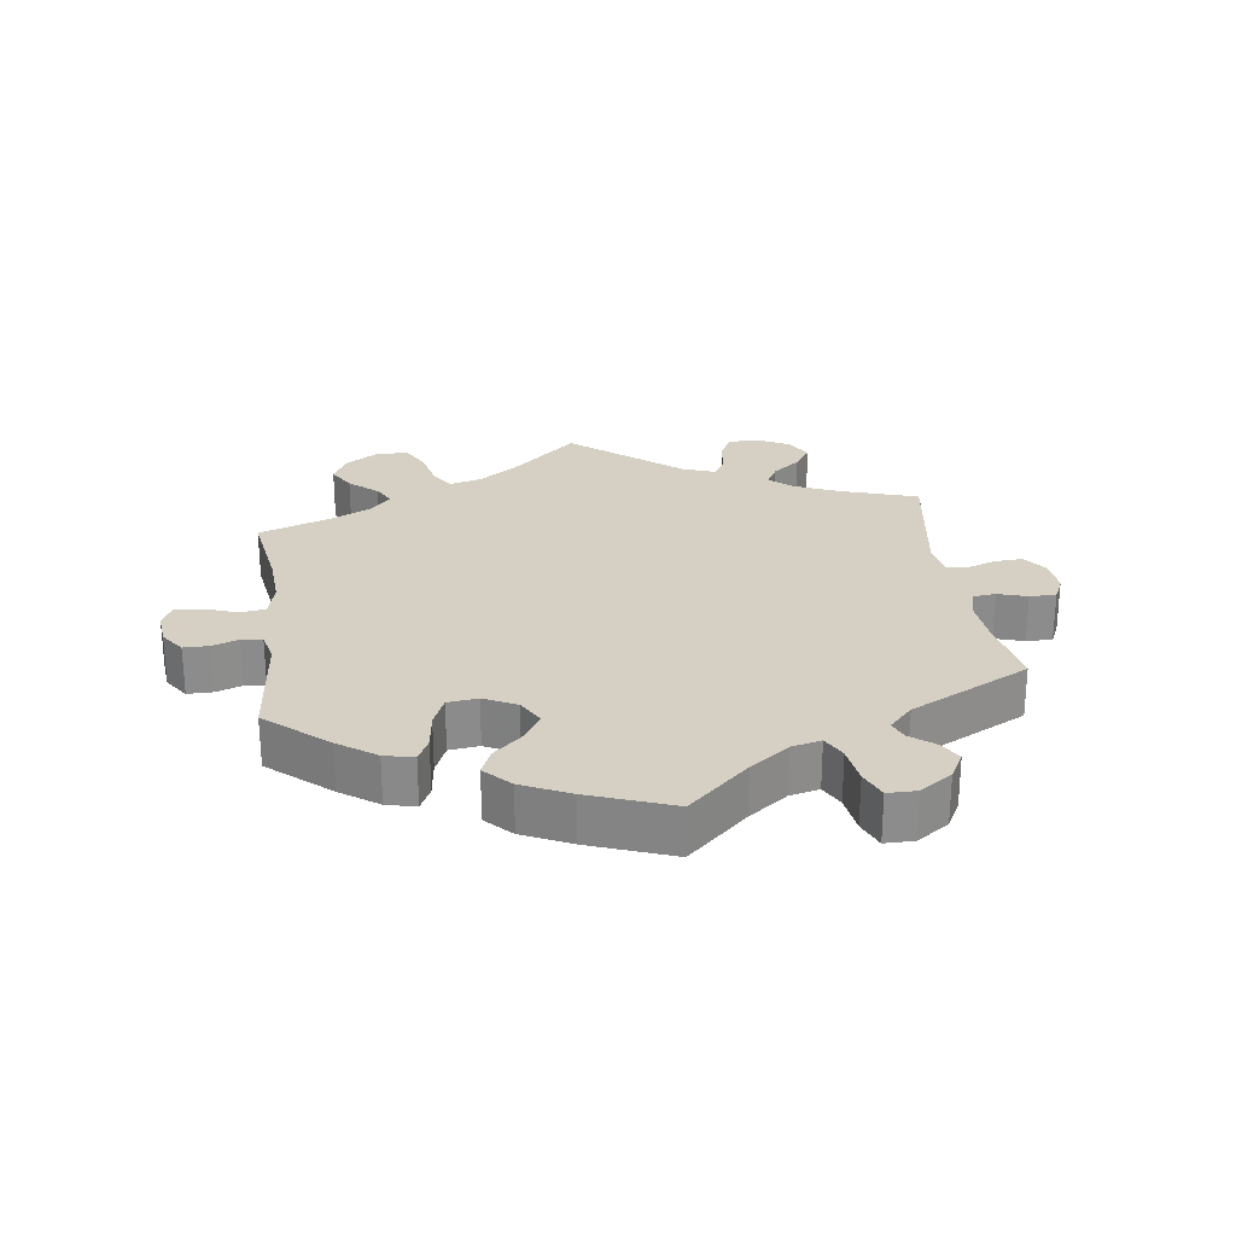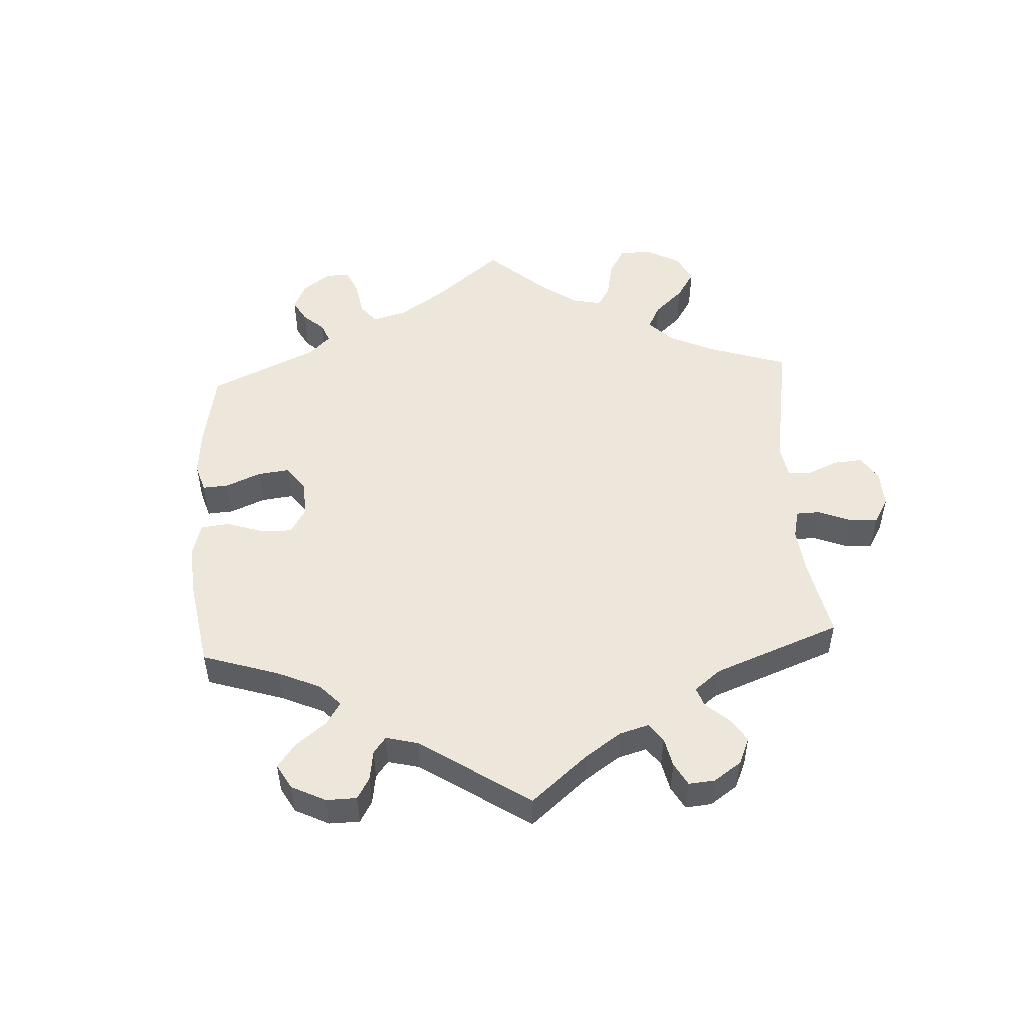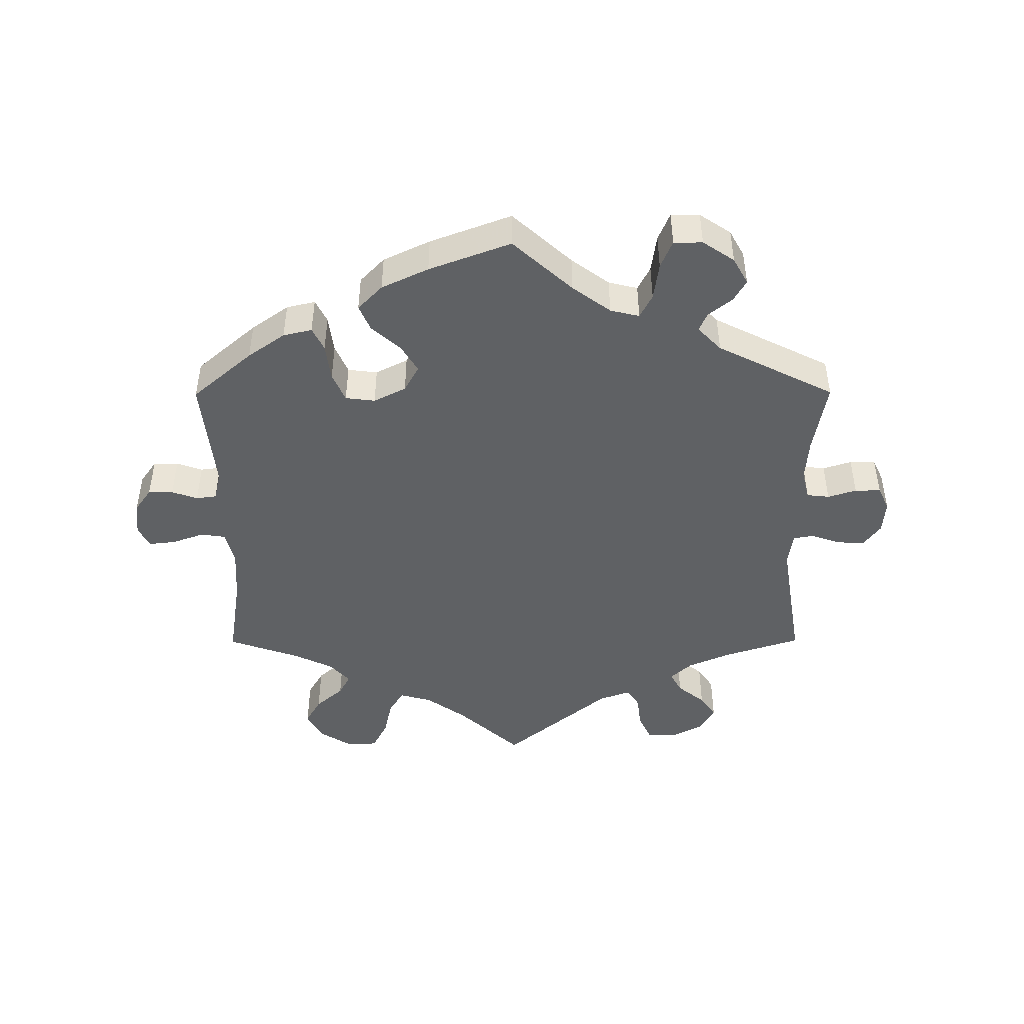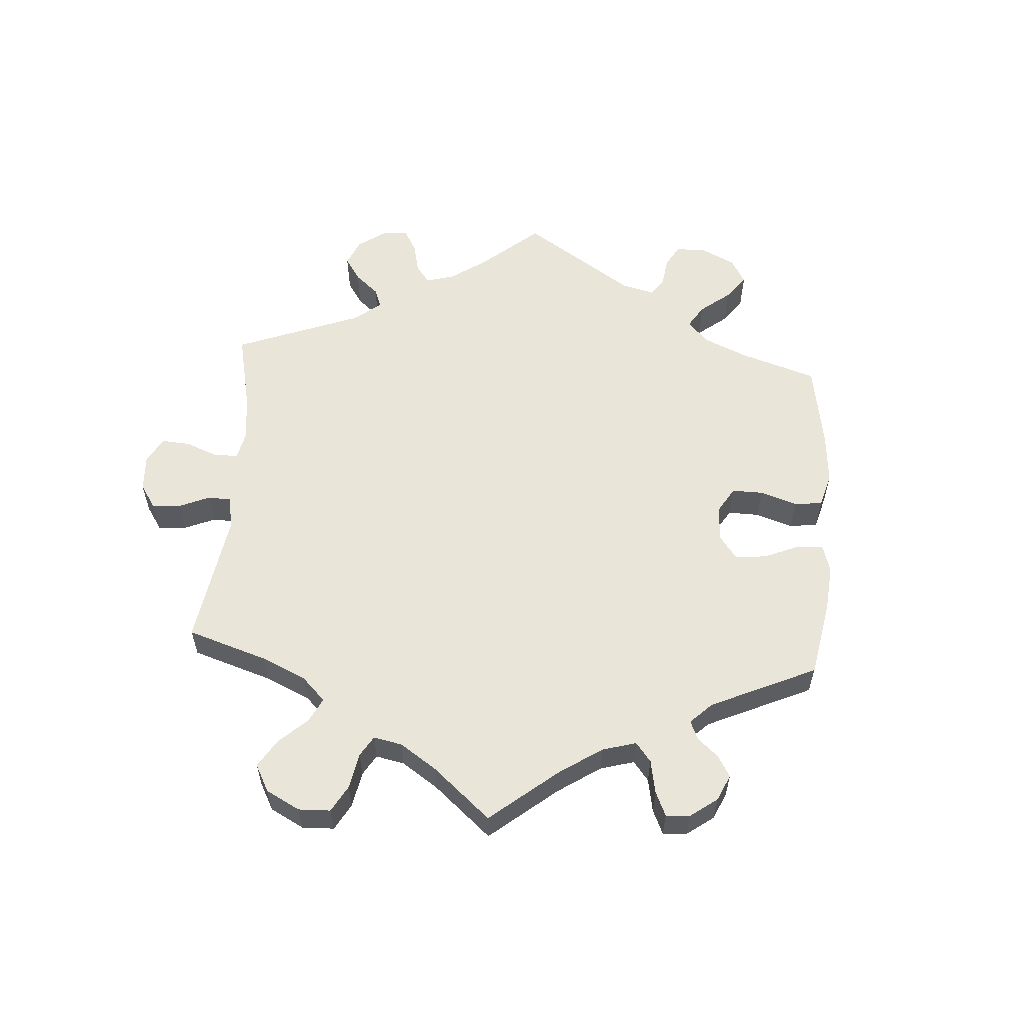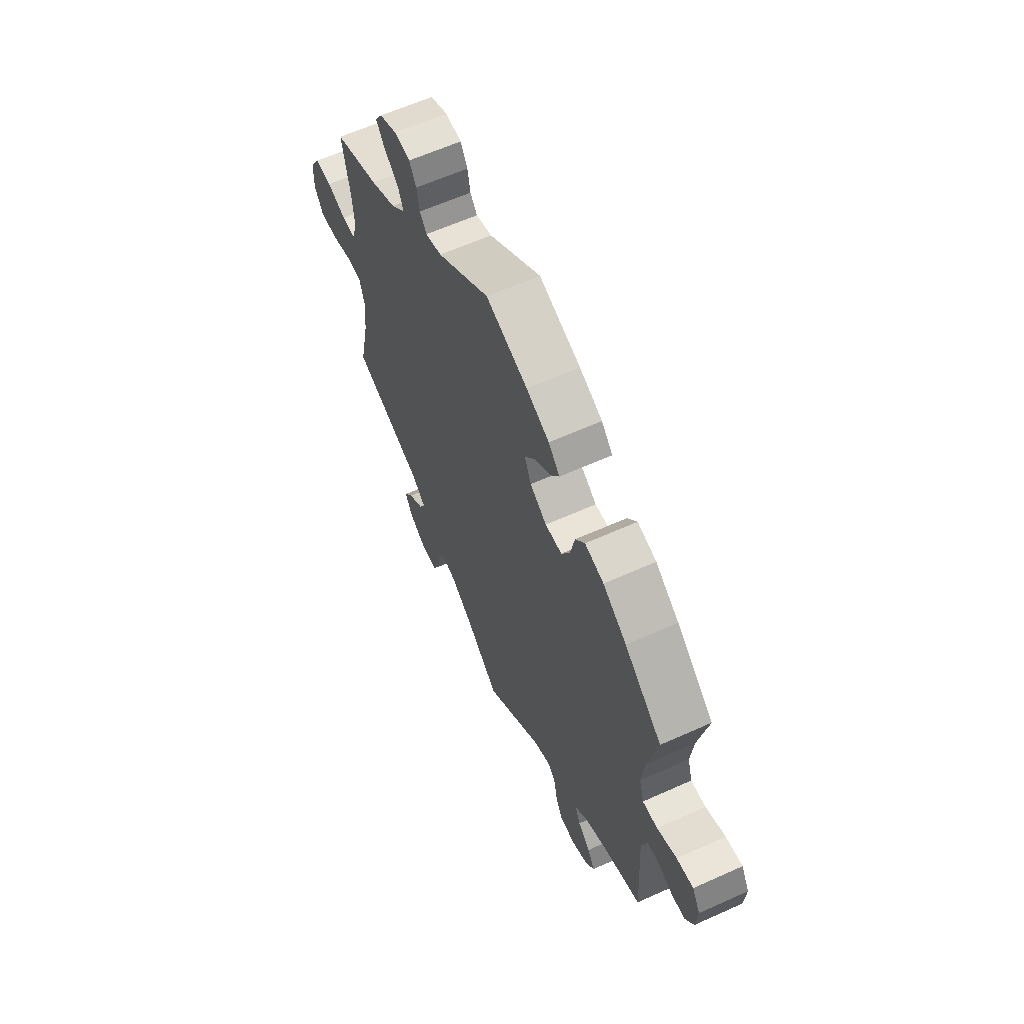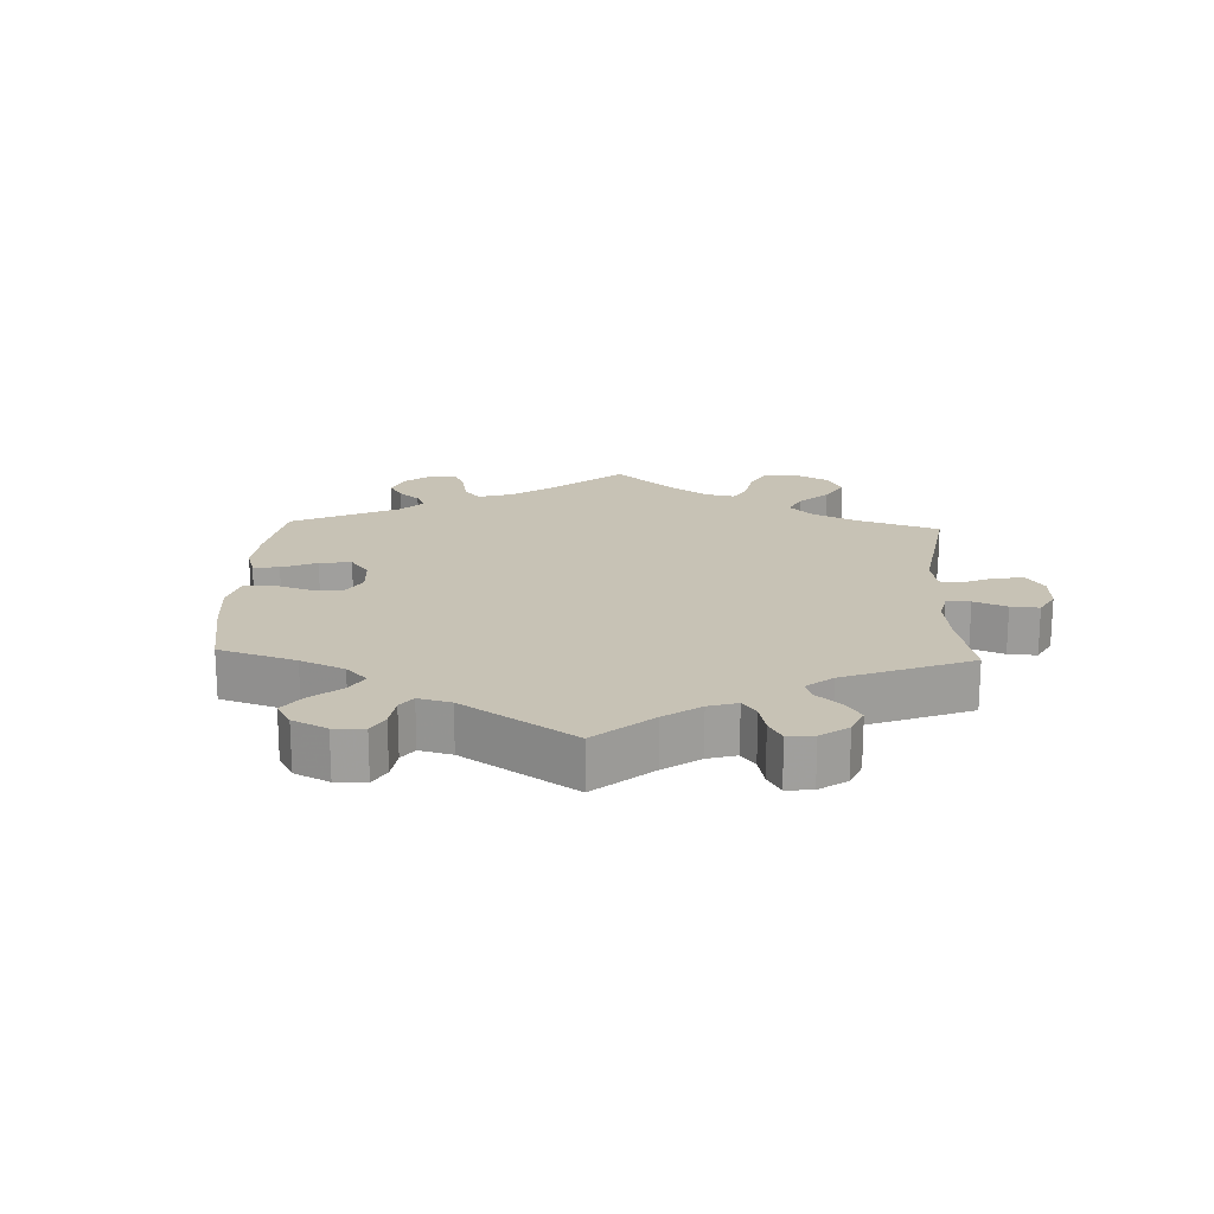
<metadata>
{"format":"obj","ext":"obj","renderer":"f3d","projection":"perspective","resolution":1024,"background":"white","views":[{"elev":26.1,"azim":52.2,"up":"+Y"},{"elev":51.3,"azim":116.7,"up":"+Y"},{"elev":-46.2,"azim":60.2,"up":"+Y"},{"elev":58.0,"azim":-56.1,"up":"+Y"},{"elev":61.8,"azim":65.4,"up":"+Z"},{"elev":19.0,"azim":122.3,"up":"+Y"}]}
</metadata>
<code>
v -0.091 0.07 -0.496
v -0.149 0.07 -0.453
v -0.191 0.07 -0.44
v -0.21 0.07 -0.471
v -0.218 0.07 -0.524
v -0.237 0.07 -0.563
v -0.282 0.07 -0.563
v -0.329 0.07 -0.533
v -0.349 0.07 -0.493
v -0.324 0.07 -0.457
v -0.283 0.07 -0.426
v -0.267 0.07 -0.395
v -0.306 0.07 -0.362
v -0.501 0.07 -0.289
v -0.474 0.07 -0.163
v -0.467 0.07 -0.088
v -0.48 0.07 -0.04
v -0.521 0.07 -0.038
v -0.578 0.07 -0.056
v -0.628 0.07 -0.058
v -0.653 0.07 -0.018
v -0.651 0.07 0.04
v -0.625 0.07 0.082
v -0.578 0.07 0.082
v -0.525 0.07 0.064
v -0.488 0.07 0.065
v -0.474 0.07 0.108
v -0.479 0.07 0.175
v -0.501 0.07 0.289
v -0.377 0.07 0.337
v -0.307 0.07 0.372
v -0.268 0.07 0.41
v -0.282 0.07 0.445
v -0.322 0.07 0.479
v -0.346 0.07 0.512
v -0.326 0.07 0.543
v -0.279 0.07 0.564
v -0.235 0.07 0.56
v -0.216 0.07 0.527
v -0.208 0.07 0.486
v -0.189 0.07 0.461
v -0.145 0.07 0.474
v -0.001 0.07 0.578
v 0.113 0.07 0.538
v 0.176 0.07 0.509
v 0.207 0.07 0.476
v 0.185 0.07 0.443
v 0.139 0.07 0.408
v 0.11 0.07 0.369
v 0.128 0.07 0.327
v 0.174 0.07 0.297
v 0.22 0.07 0.298
v 0.243 0.07 0.34
v 0.255 0.07 0.398
v 0.281 0.07 0.433
v 0.333 0.07 0.42
v 0.398 0.07 0.375
v 0.501 0.07 0.29
v 0.475 0.07 0.17
v 0.467 0.07 0.098
v 0.48 0.07 0.054
v 0.521 0.07 0.056
v 0.575 0.07 0.078
v 0.621 0.07 0.084
v 0.643 0.07 0.046
v 0.639 0.07 -0.012
v 0.615 0.07 -0.052
v 0.577 0.07 -0.052
v 0.534 0.07 -0.035
v 0.503 0.07 -0.039
v 0.489 0.07 -0.088
v 0.501 0.07 -0.289
v 0.394 0.07 -0.328
v 0.334 0.07 -0.357
v 0.301 0.07 -0.389
v 0.315 0.07 -0.421
v 0.349 0.07 -0.452
v 0.369 0.07 -0.486
v 0.346 0.07 -0.519
v 0.3 0.07 -0.541
v 0.256 0.07 -0.536
v 0.237 0.07 -0.498
v 0.228 0.07 -0.452
v 0.208 0.07 -0.428
v 0.16 0.07 -0.447
v 0 0.07 -0.578
v -0.091 0 -0.496
v -0.149 0 -0.453
v -0.191 0 -0.44
v -0.21 0 -0.471
v -0.218 0 -0.524
v -0.237 0 -0.563
v -0.282 0 -0.563
v -0.329 0 -0.533
v -0.349 0 -0.493
v -0.324 0 -0.457
v -0.283 0 -0.426
v -0.267 0 -0.395
v -0.306 0 -0.362
v -0.501 0 -0.289
v -0.474 0 -0.163
v -0.467 0 -0.088
v -0.48 0 -0.04
v -0.521 0 -0.038
v -0.578 0 -0.056
v -0.628 0 -0.058
v -0.653 0 -0.018
v -0.651 0 0.04
v -0.625 0 0.082
v -0.578 0 0.082
v -0.525 0 0.064
v -0.488 0 0.065
v -0.474 0 0.108
v -0.479 0 0.175
v -0.501 0 0.289
v -0.377 0 0.337
v -0.307 0 0.372
v -0.268 0 0.41
v -0.282 0 0.445
v -0.322 0 0.479
v -0.346 0 0.512
v -0.326 0 0.543
v -0.279 0 0.564
v -0.235 0 0.56
v -0.216 0 0.527
v -0.208 0 0.486
v -0.189 0 0.461
v -0.145 0 0.474
v -0.001 0 0.578
v 0.113 0 0.538
v 0.176 0 0.509
v 0.207 0 0.476
v 0.185 0 0.443
v 0.139 0 0.408
v 0.11 0 0.369
v 0.128 0 0.327
v 0.174 0 0.297
v 0.22 0 0.298
v 0.243 0 0.34
v 0.255 0 0.398
v 0.281 0 0.433
v 0.333 0 0.42
v 0.398 0 0.375
v 0.501 0 0.29
v 0.475 0 0.17
v 0.467 0 0.098
v 0.48 0 0.054
v 0.521 0 0.056
v 0.575 0 0.078
v 0.621 0 0.084
v 0.643 0 0.046
v 0.639 0 -0.012
v 0.615 0 -0.052
v 0.577 0 -0.052
v 0.534 0 -0.035
v 0.503 0 -0.039
v 0.489 0 -0.088
v 0.501 0 -0.289
v 0.394 0 -0.328
v 0.334 0 -0.357
v 0.301 0 -0.389
v 0.315 0 -0.421
v 0.349 0 -0.452
v 0.369 0 -0.486
v 0.346 0 -0.519
v 0.3 0 -0.541
v 0.256 0 -0.536
v 0.237 0 -0.498
v 0.228 0 -0.452
v 0.208 0 -0.428
v 0.16 0 -0.447
v 0 0 -0.578
f 85 86 1
f 84 85 1 2
f 80 81 82 83
f 78 79 80 83
f 76 77 78 83
f 75 76 83 84
f 74 75 84 2
f 71 72 73
f 70 71 73 74
f 66 67 68 69
f 66 69 70
f 65 66 70
f 62 63 64 65
f 61 62 65 70
f 60 61 70 74
f 56 57 58 59
f 53 54 55 56
f 52 53 56 59
f 51 52 59 60
f 45 46 47 48
f 45 48 49
f 42 43 44 45
f 41 42 45 49
f 37 38 39 40
f 37 40 41
f 36 37 41
f 33 34 35 36
f 33 36 41
f 32 33 41 49
f 28 29 30
f 27 28 30 31
f 26 27 31 32
f 22 23 24 25
f 22 25 26
f 21 22 26
f 18 19 20 21
f 17 18 21 26
f 16 17 26 32
f 13 14 15
f 12 13 15 16
f 8 9 10 11
f 8 11 12
f 7 8 12
f 4 5 6 7
f 3 4 7 12
f 50 51 60 74
f 32 49 50 74
f 12 16 32 74
f 2 3 12 74
f 87 172 171
f 88 87 171 170
f 169 168 167 166
f 169 166 165 164
f 169 164 163 162
f 170 169 162 161
f 88 170 161 160
f 159 158 157
f 160 159 157 156
f 155 154 153 152
f 156 155 152
f 156 152 151
f 151 150 149 148
f 156 151 148 147
f 160 156 147 146
f 145 144 143 142
f 142 141 140 139
f 145 142 139 138
f 146 145 138 137
f 134 133 132 131
f 135 134 131
f 131 130 129 128
f 135 131 128 127
f 126 125 124 123
f 127 126 123
f 127 123 122
f 122 121 120 119
f 127 122 119
f 135 127 119 118
f 116 115 114
f 117 116 114 113
f 118 117 113 112
f 111 110 109 108
f 112 111 108
f 112 108 107
f 107 106 105 104
f 112 107 104 103
f 118 112 103 102
f 101 100 99
f 102 101 99 98
f 97 96 95 94
f 98 97 94
f 98 94 93
f 93 92 91 90
f 98 93 90 89
f 160 146 137 136
f 160 136 135 118
f 160 118 102 98
f 160 98 89 88
f 1 87 88 2
f 2 88 89 3
f 3 89 90 4
f 4 90 91 5
f 5 91 92 6
f 6 92 93 7
f 7 93 94 8
f 8 94 95 9
f 9 95 96 10
f 10 96 97 11
f 11 97 98 12
f 12 98 99 13
f 13 99 100 14
f 14 100 101 15
f 15 101 102 16
f 16 102 103 17
f 17 103 104 18
f 18 104 105 19
f 19 105 106 20
f 20 106 107 21
f 21 107 108 22
f 22 108 109 23
f 23 109 110 24
f 24 110 111 25
f 25 111 112 26
f 26 112 113 27
f 27 113 114 28
f 28 114 115 29
f 29 115 116 30
f 30 116 117 31
f 31 117 118 32
f 32 118 119 33
f 33 119 120 34
f 34 120 121 35
f 35 121 122 36
f 36 122 123 37
f 37 123 124 38
f 38 124 125 39
f 39 125 126 40
f 40 126 127 41
f 41 127 128 42
f 42 128 129 43
f 43 129 130 44
f 44 130 131 45
f 45 131 132 46
f 46 132 133 47
f 47 133 134 48
f 48 134 135 49
f 49 135 136 50
f 50 136 137 51
f 51 137 138 52
f 52 138 139 53
f 53 139 140 54
f 54 140 141 55
f 55 141 142 56
f 56 142 143 57
f 57 143 144 58
f 58 144 145 59
f 59 145 146 60
f 60 146 147 61
f 61 147 148 62
f 62 148 149 63
f 63 149 150 64
f 64 150 151 65
f 65 151 152 66
f 66 152 153 67
f 67 153 154 68
f 68 154 155 69
f 69 155 156 70
f 70 156 157 71
f 71 157 158 72
f 72 158 159 73
f 73 159 160 74
f 74 160 161 75
f 75 161 162 76
f 76 162 163 77
f 77 163 164 78
f 78 164 165 79
f 79 165 166 80
f 80 166 167 81
f 81 167 168 82
f 82 168 169 83
f 83 169 170 84
f 84 170 171 85
f 85 171 172 86
f 86 172 87 1

</code>
